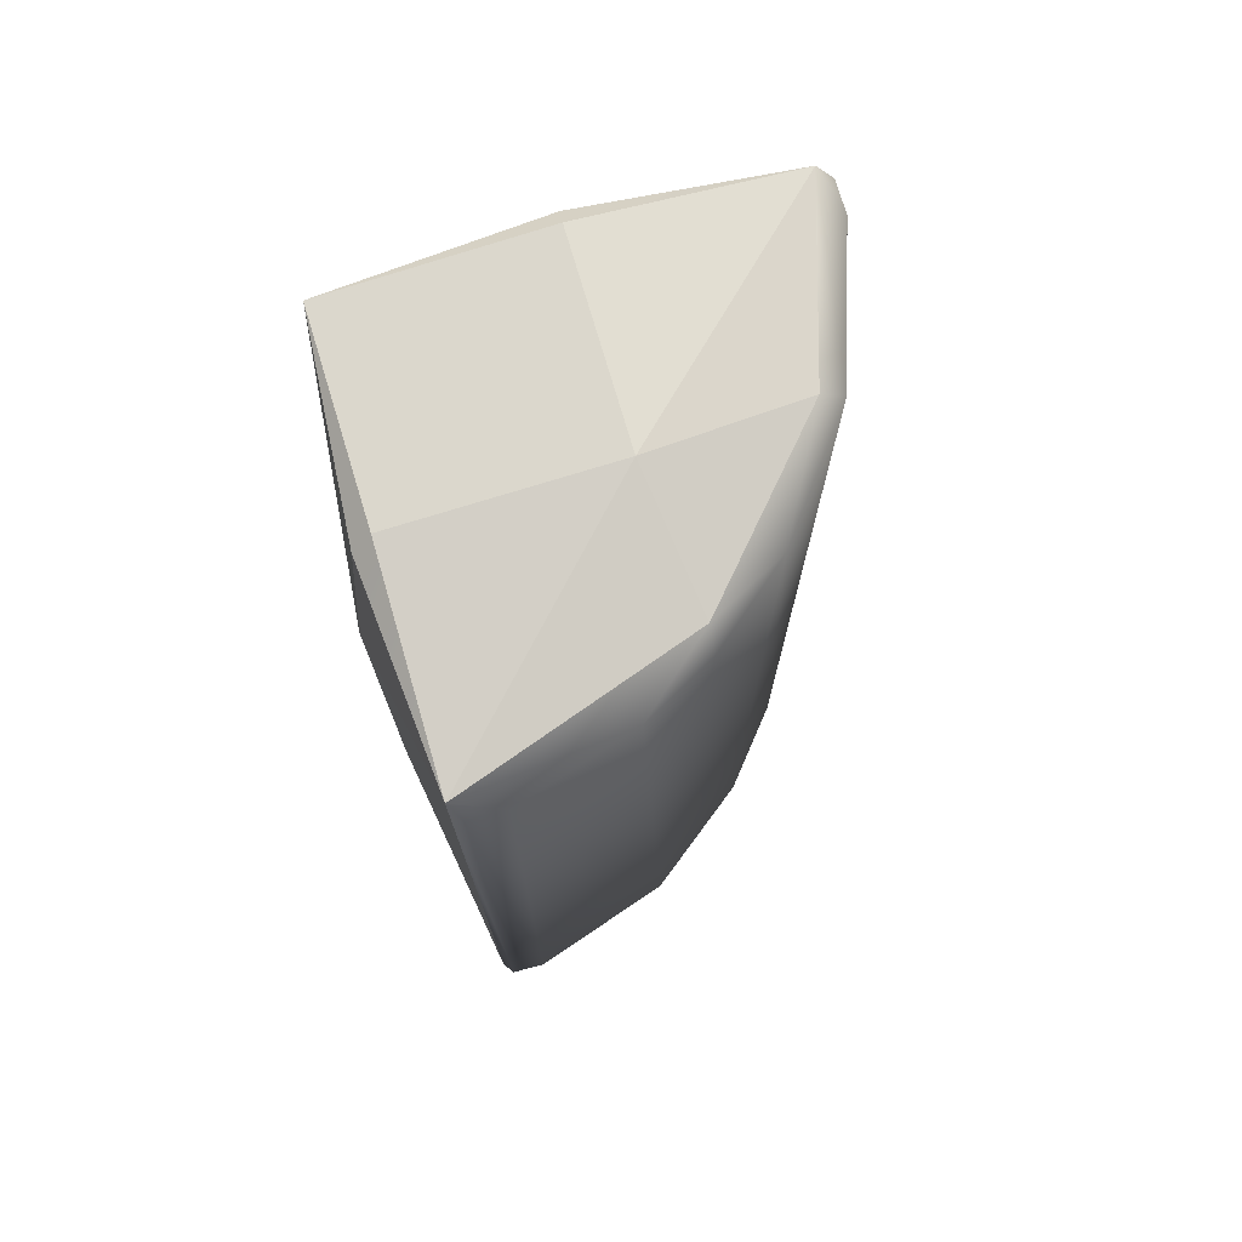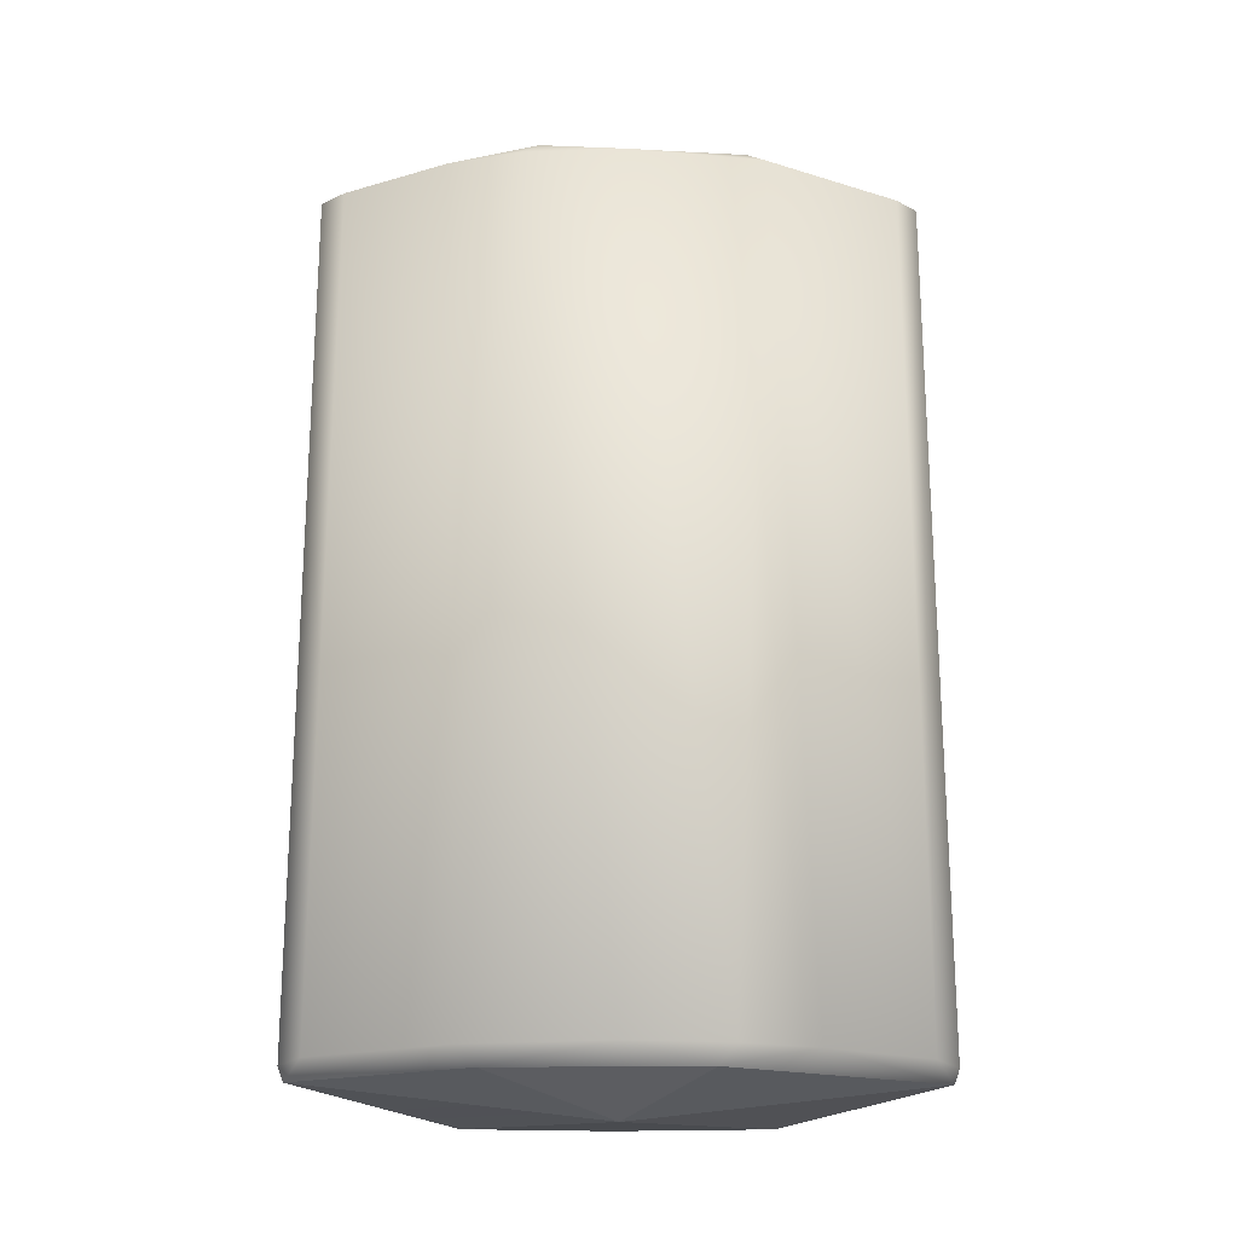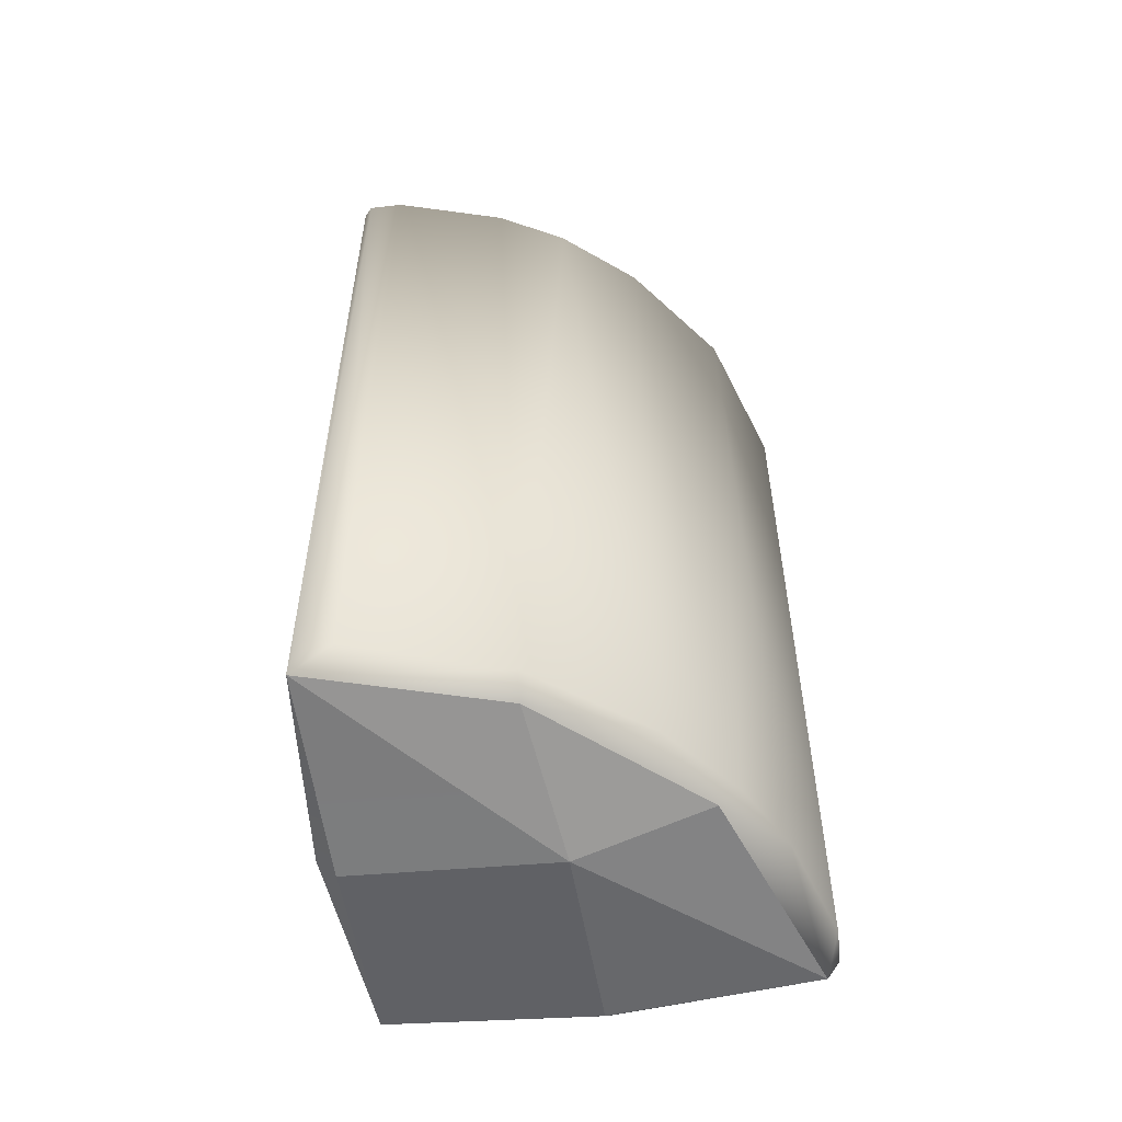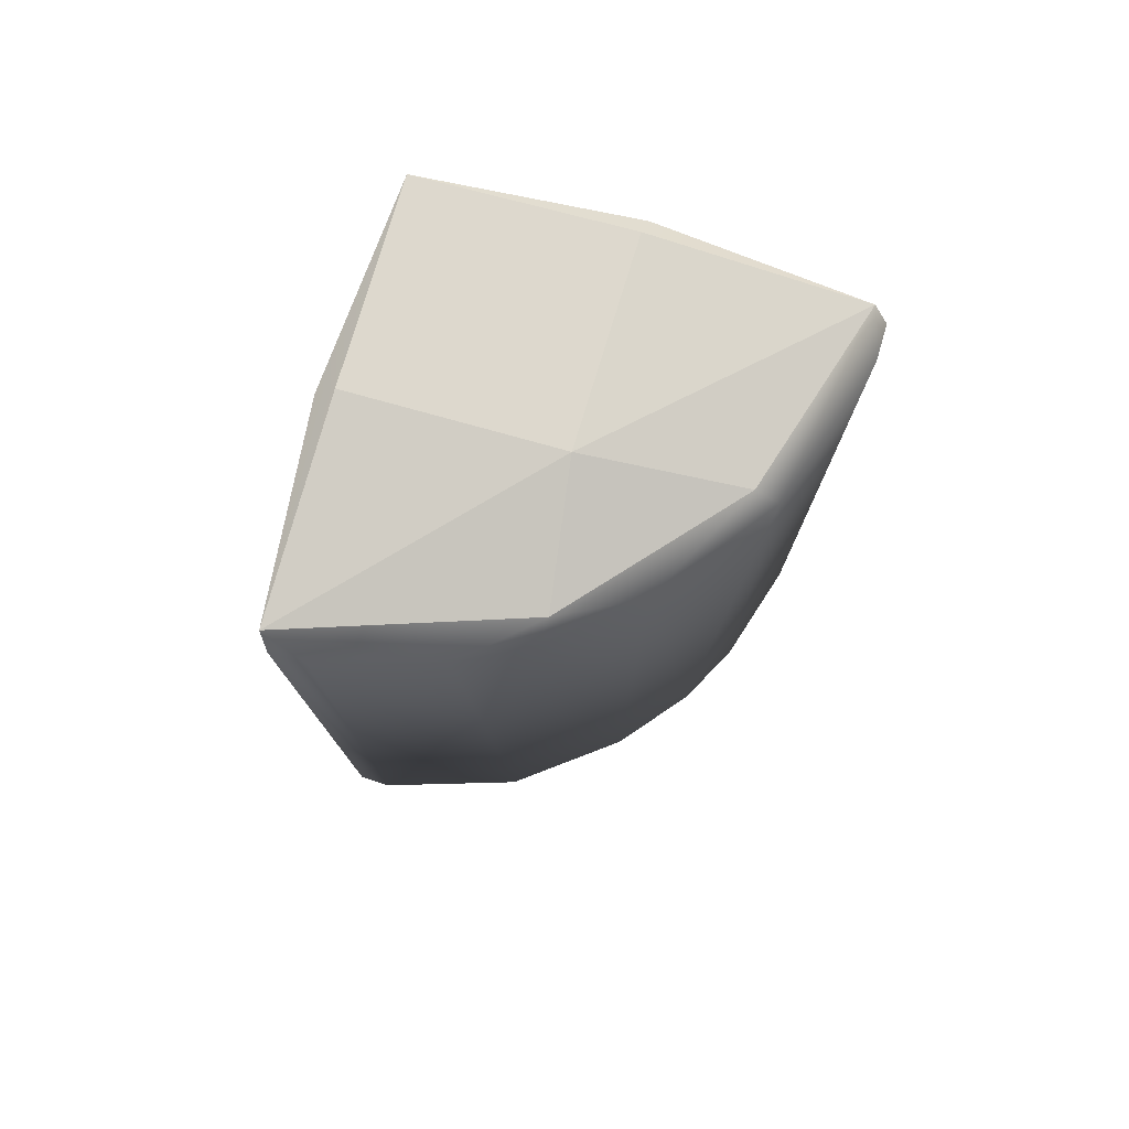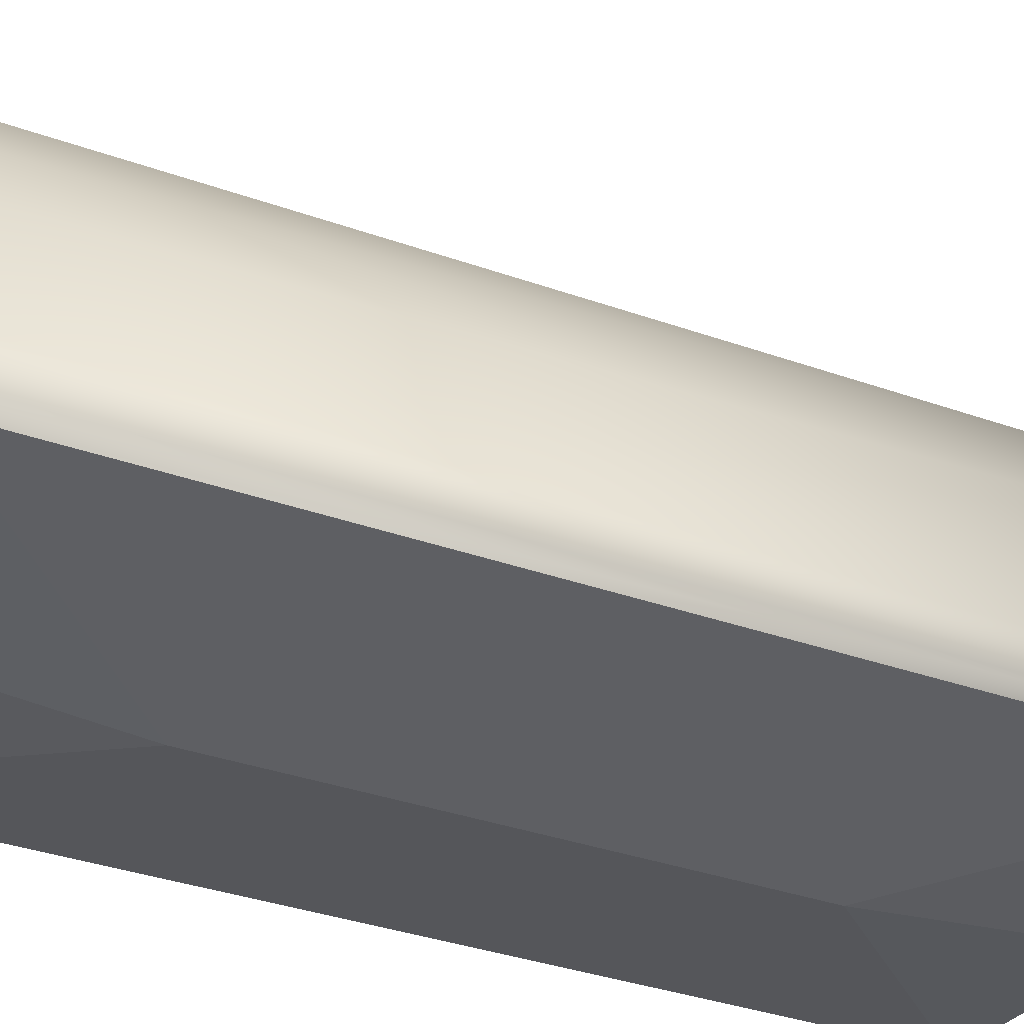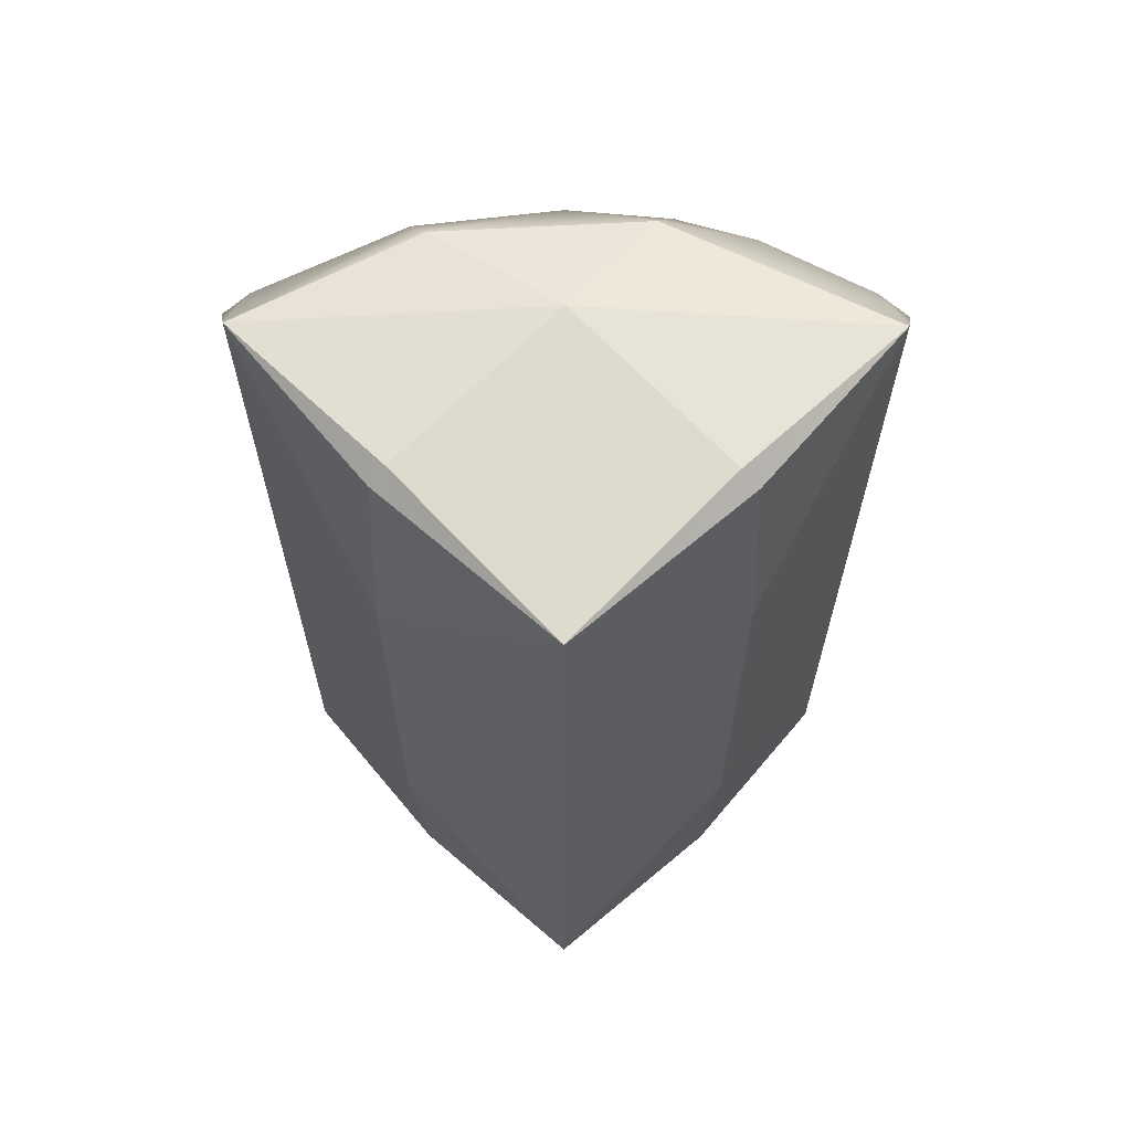
<metadata>
{"format":"obj","ext":"obj","renderer":"f3d","projection":"perspective","resolution":1024,"background":"white","views":[{"elev":74.1,"azim":163.8,"up":"+Z"},{"elev":-20.9,"azim":-136.3,"up":"+Z"},{"elev":-55.7,"azim":-171.6,"up":"+Z"},{"elev":77.4,"azim":-163.7,"up":"+Z"},{"elev":-33.8,"azim":-116.2,"up":"+Y"},{"elev":64.0,"azim":45.3,"up":"+Z"}]}
</metadata>
<code>
o Cube.024_Cube.065
v -0.4654 -0.4607 -0.4796
v -0.4645 -0.4591 1.482
v -0.3408 -0.04413 1.487
v 0.4607 0.4654 1.481
v -0.0416 0.2941 1.488
v -0.2941 0.04098 -0.4867
v 0.04368 0.3404 -0.4858
v 0.000767 -0.000767 1.554
v 0.000792 -0.000792 -0.5527
v 0.4591 0.4646 -0.4803
v -0.001576 -0.5384 0.000659
v -0.001569 -0.5384 0.9989
v 0.4658 -0.4669 -0.471
v 0.5384 0.001576 0.9993
v 0.5384 0.001569 0.001122
v 0.467 -0.466 1.472
v -0.4966 -0.4389 1.454
v 0.4407 0.4943 -0.4539
v 0.3677 0.4975 -0.4473
v 0.4387 0.4966 1.454
v 0.3609 0.497 1.449
v -0.4944 -0.4404 -0.4539
v 0.1109 0.4221 1.45
v -0.03989 0.3409 1.45
v 0.04062 0.3923 -0.4493
v -0.4221 -0.1109 -0.4482
v -0.3414 0.03914 -0.4481
v -0.4976 -0.3625 -0.4466
v -0.00759 -0.5008 -0.4801
v -0.4971 -0.3664 1.449
v -0.3926 -0.04108 1.451
v -0.2074 0.2017 1.45
v -0.202 0.2071 -0.4483
v 0.46 -0.003972 1.52
v -0.00211 -0.461 1.519
v 0.5008 0.00759 -0.4801
v 0.4596 -0.003588 -0.5183
v -0.00759 -0.5008 1.482
v -0.005817 -0.4612 -0.5172
v 0.5008 0.007589 1.482
f 34 8 35 16
f 37 13 39 9
f 4 40 14
f 15 10 4
f 15 4 14
f 40 16 14
f 16 13 15
f 16 15 14
f 36 10 15
f 8 34 4
f 13 36 15
f 5 8 4
f 3 2 8
f 2 35 8
f 37 9 10
f 38 12 16
f 12 11 13
f 12 13 16
f 7 10 9
f 11 29 13
f 12 38 2
f 1 11 12
f 1 12 2
f 1 6 9
f 39 1 9
f 29 11 1
f 10 19 18
f 24 5 23
f 32 5 24
f 2 30 17
f 27 6 26
f 27 31 32 33
f 33 32 24 25
f 19 21 20 18
f 25 23 21 19
f 28 30 31 26
f 31 27 26
f 10 7 25 19
f 4 21 23 5
f 1 28 26 6
f 28 22 17 30
f 18 20 4 10
f 38 35 2
f 1 2 17 22
f 33 25 7 6
f 36 13 37
f 38 16 35
f 5 3 8
f 16 40 34
f 13 29 39
f 40 4 34
f 6 7 9
f 3 5 32 31
f 1 22 28
f 4 20 21
f 29 1 39
f 2 3 31 30
f 23 25 24
f 6 27 33
f 10 36 37

</code>
